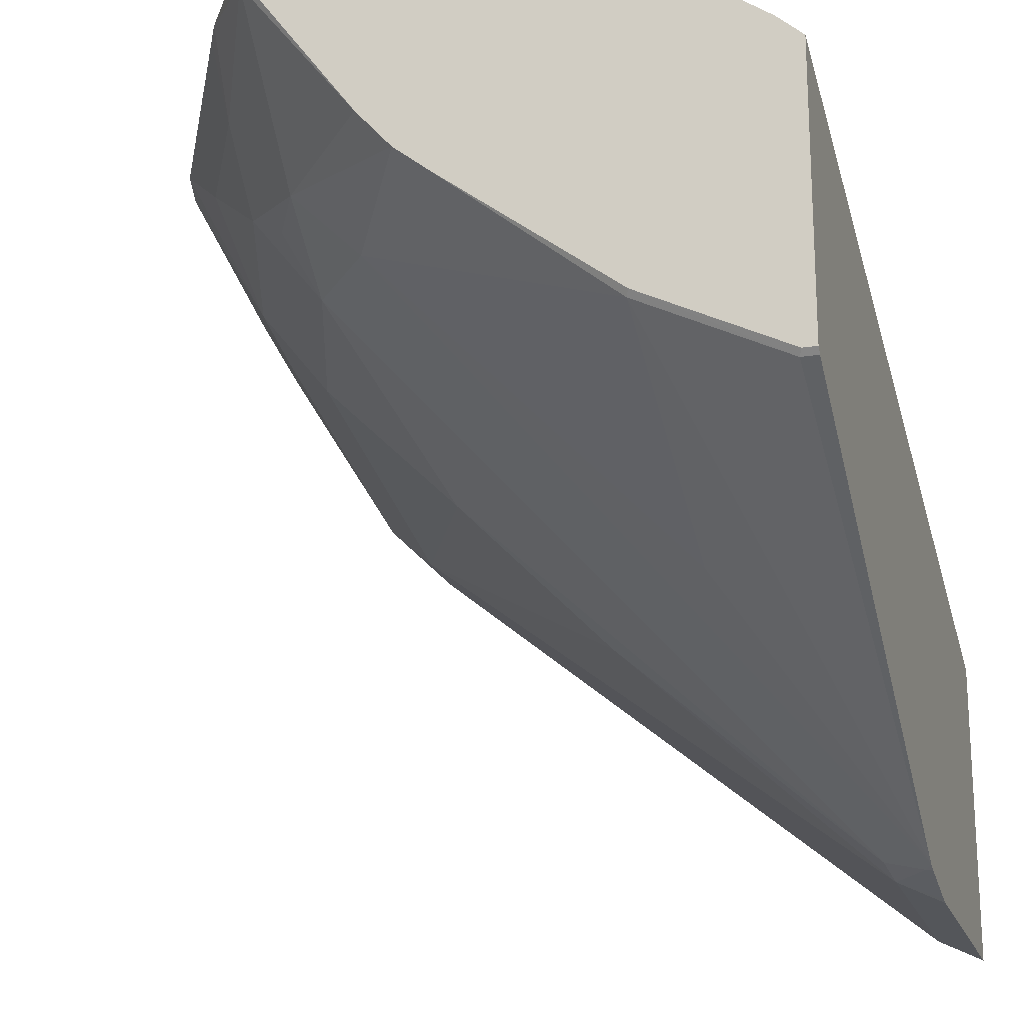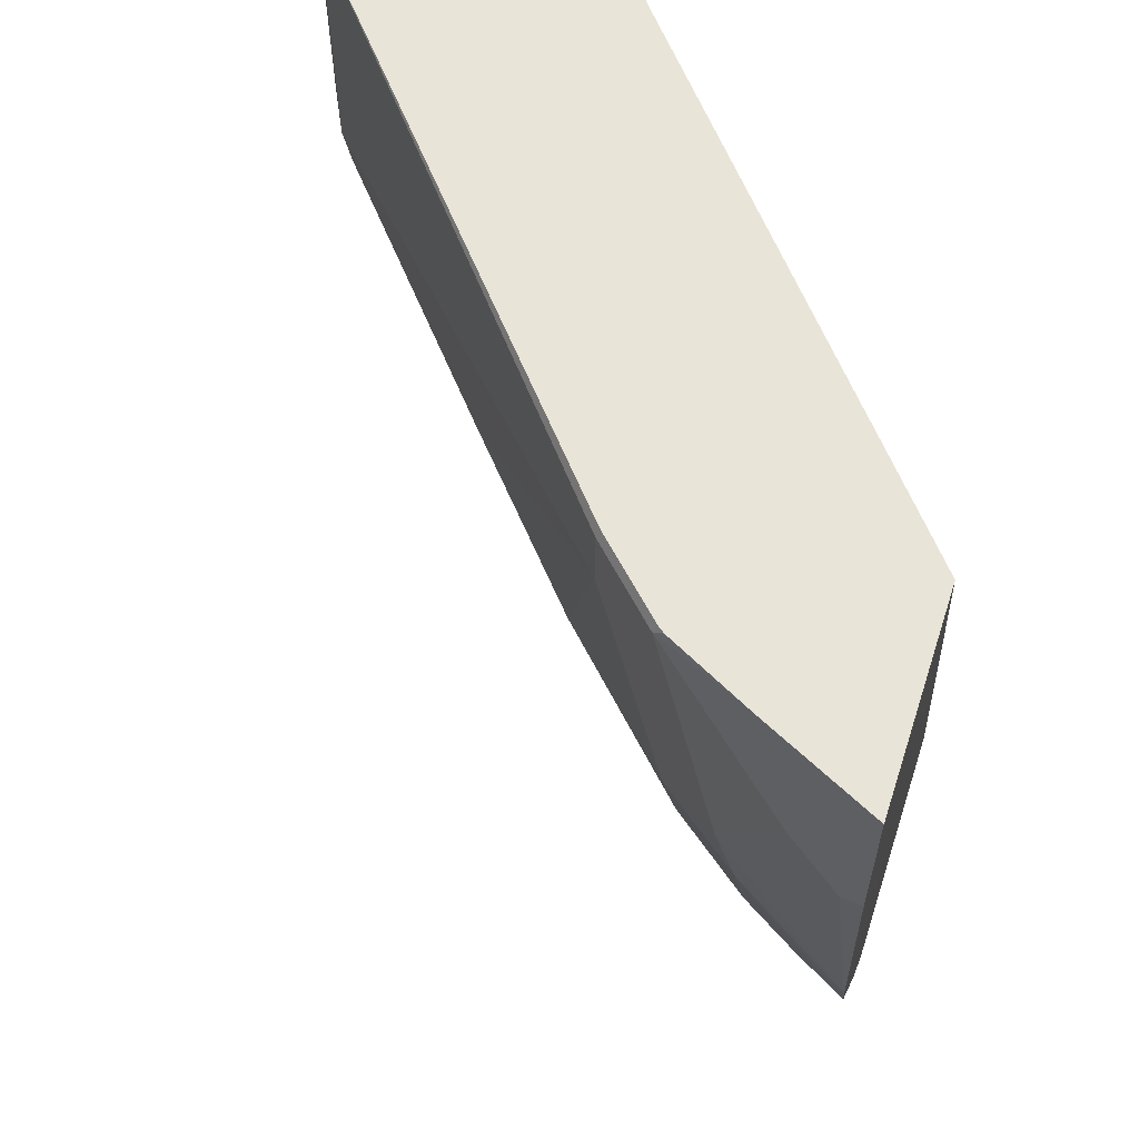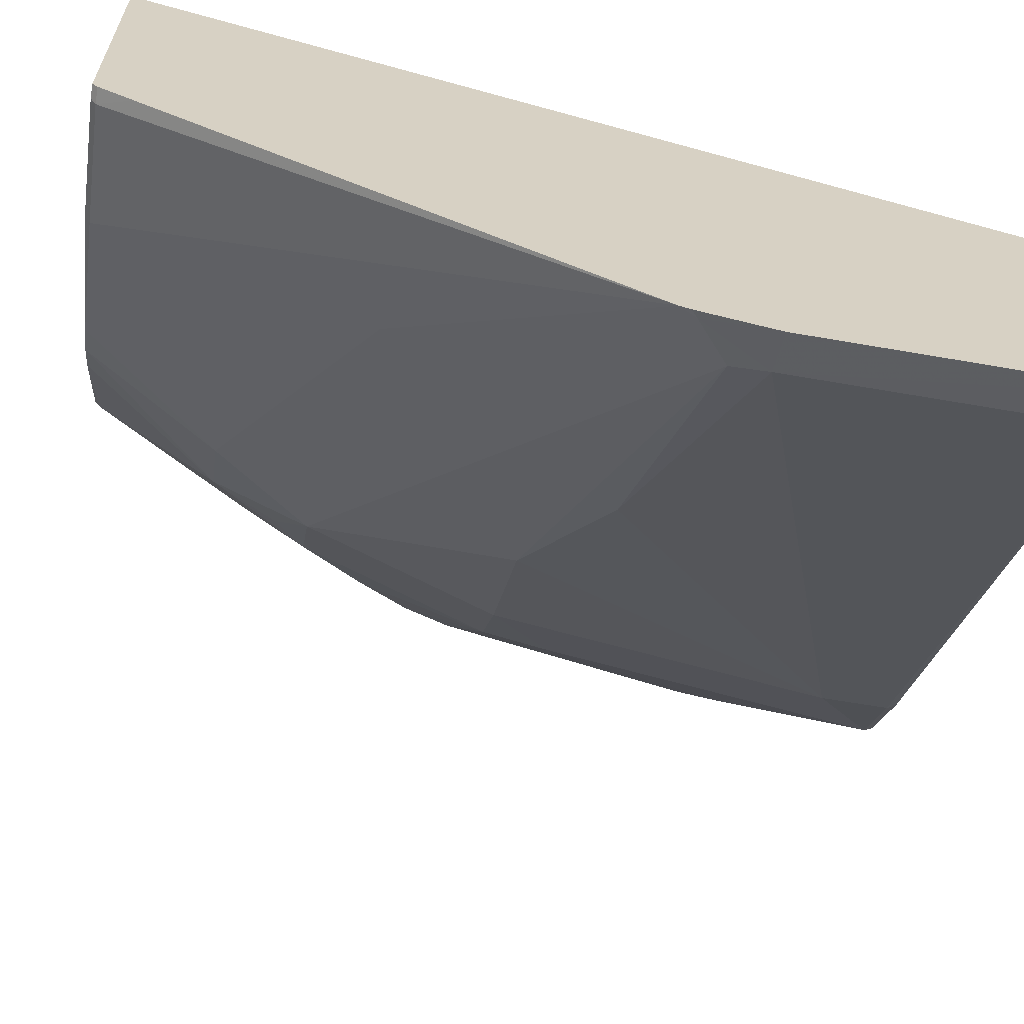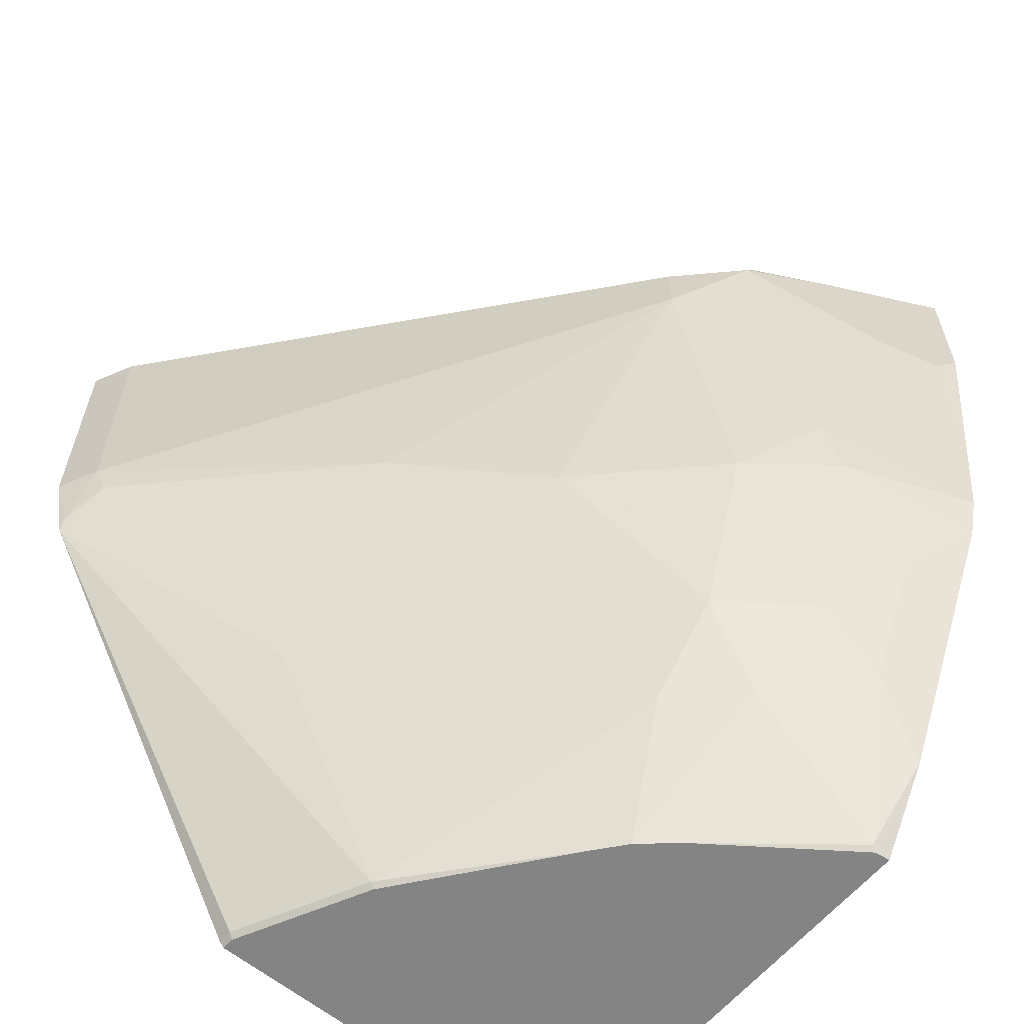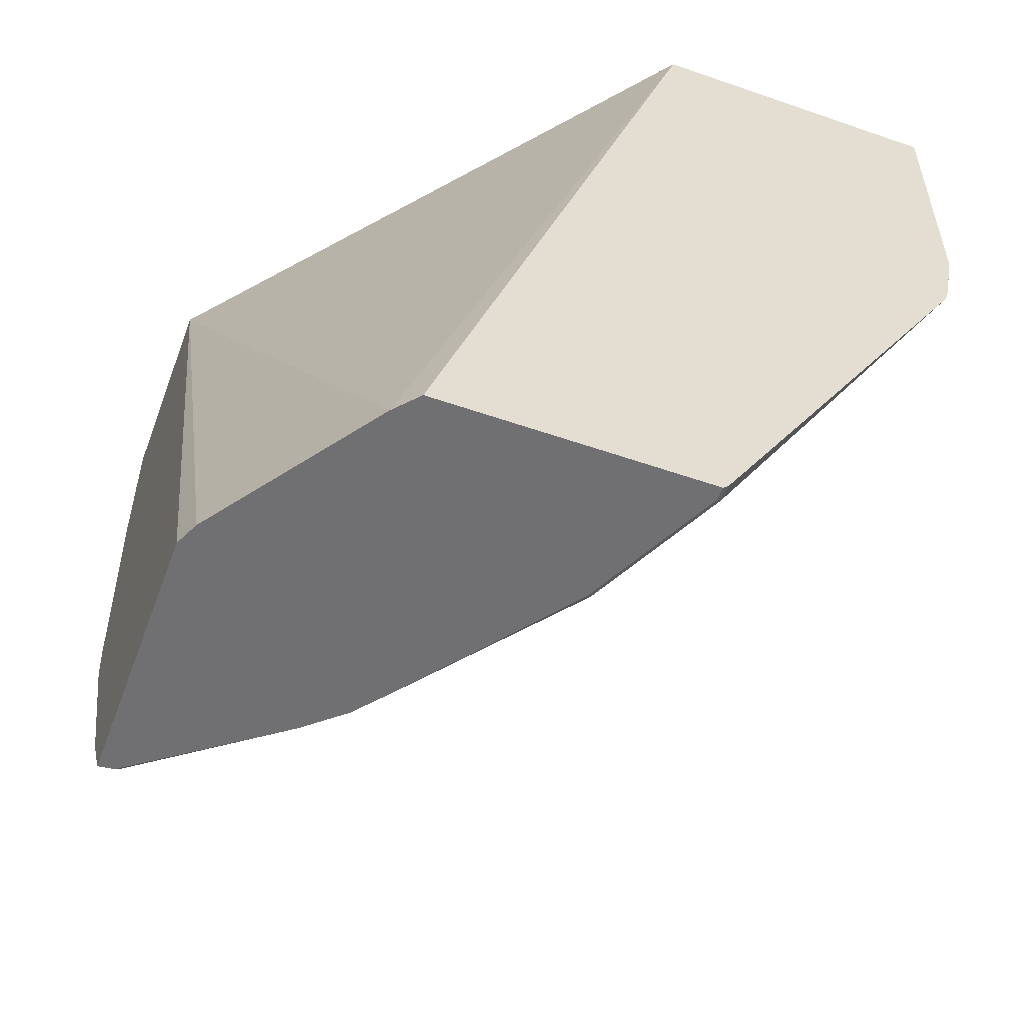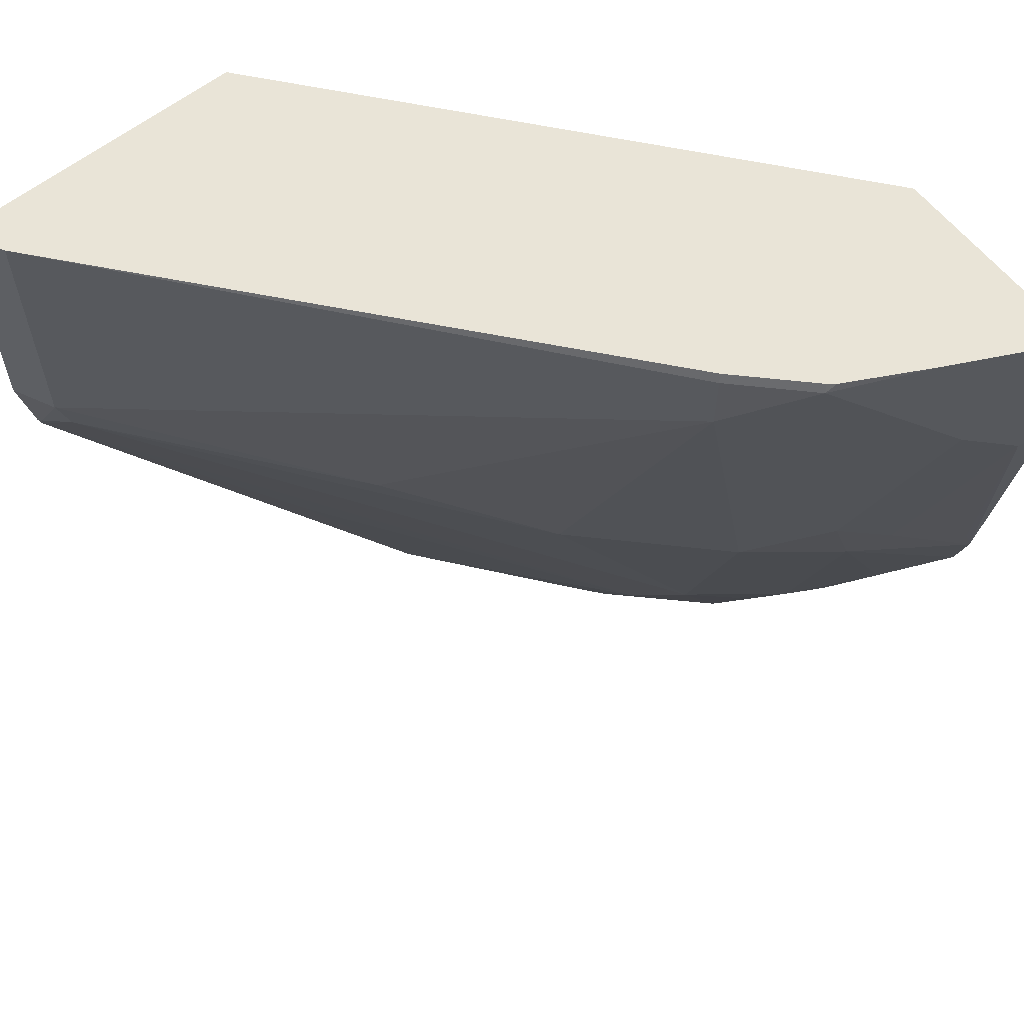
<metadata>
{"format":"obj","ext":"obj","renderer":"f3d","projection":"perspective","resolution":1024,"background":"white","views":[{"elev":-20.4,"azim":-163.8,"up":"+Y"},{"elev":60.3,"azim":108.0,"up":"+Z"},{"elev":-63.6,"azim":-100.0,"up":"+Y"},{"elev":-61.4,"azim":50.2,"up":"+Z"},{"elev":-55.0,"azim":-110.2,"up":"+Z"},{"elev":61.1,"azim":51.5,"up":"+Z"}]}
</metadata>
<code>
v 0.737 -0.1179 0.04195
v 0.617 -0.1179 0.04195
v 0.7157 -0.1605 0.04195
v 0.6787 -0.2345 0.03698
v 0.737 -0.1179 -0.04386
v 0.3338 -0.3514 0.04195
v 0.4526 -0.1179 -0.4286
v 0.4393 -0.1239 -0.4286
v 0.3469 -0.189 -0.4286
v 0.705 -0.1818 0.04195
v 0.7157 -0.1605 -0.03704
v 0.6803 -0.2287 0.04195
v 0.6771 -0.2328 0.04195
v 0.6417 -0.2715 0.03698
v 0.6417 -0.2715 -6.78e-06
v 0.6787 -0.1975 -0.1481
v 0.7311 -0.1296 -0.05555
v 0.7164 -0.1179 -0.2017
v 0.3338 -0.518 0.04195
v 0.3338 -0.2008 -0.4286
v 0.6013 -0.1179 -0.4286
v 0.64 -0.2699 0.04195
v 0.3579 -0.5059 0.04195
v 0.3579 -0.5059 -0.1111
v 0.4936 -0.3825 -0.1481
v 0.5676 -0.3085 -0.1851
v 0.6047 -0.2715 -0.1851
v 0.6417 -0.2345 -0.1851
v 0.6803 -0.1851 -0.1851
v 0.6941 -0.1666 -0.1666
v 0.7157 -0.1234 -0.1851
v 0.7088 -0.1179 -0.2289
v 0.3365 -0.5166 0.04195
v 0.3338 -0.518 -0.1111
v 0.3338 -0.3488 -0.4286
v 0.6002 -0.1268 -0.4286
v 0.6347 -0.1179 -0.377
v 0.3338 -0.5171 -0.1158
v 0.3378 -0.509 -0.1481
v 0.361 -0.4998 -0.1296
v 0.6047 -0.2345 -0.2962
v 0.6432 -0.1851 -0.2962
v 0.6803 -0.1481 -0.2591
v 0.6786 -0.1179 -0.2894
v 0.341 -0.3488 -0.4286
v 0.3338 -0.3517 -0.4257
v 0.6016 -0.1296 -0.4257
v 0.5418 -0.2065 -0.4286
v 0.6415 -0.1179 -0.3634
v 0.6432 -0.1481 -0.3332
v 0.3338 -0.5099 -0.1517
v 0.3338 -0.5083 -0.1569
v 0.5646 -0.2407 -0.3517
v 0.6016 -0.2037 -0.3517
v 0.6201 -0.2037 -0.3146
v 0.4151 -0.3119 -0.4286
v 0.3425 -0.3517 -0.4257
v 0.3338 -0.3626 -0.4072
v 0.5461 -0.2037 -0.4257
v 0.5236 -0.2274 -0.4286
v 0.4165 -0.3147 -0.4257
v 0.4165 -0.3887 -0.2777
v 0.4906 -0.3147 -0.3146
v 0.4906 -0.2777 -0.3887
v 0.5055 -0.2421 -0.4286
f 28 41 42
f 28 42 29
f 29 42 43
f 29 43 32
f 32 43 44
f 36 37 47
f 35 57 46
f 36 47 48
f 37 49 50
f 27 41 28
f 37 50 47
f 38 51 39
f 35 45 57
f 26 40 41
f 19 34 33
f 25 40 26
f 24 33 34
f 24 40 25
f 24 39 40
f 24 38 39
f 24 34 38
f 23 33 24
f 21 37 36
f 18 29 32
f 18 30 29
f 18 31 30
f 17 31 18
f 39 51 52
f 26 41 27
f 39 52 40
f 53 63 64
f 40 53 41
f 17 30 31
f 62 64 63
f 61 64 62
f 61 65 64
f 56 61 57
f 56 65 61
f 53 60 54
f 53 65 60
f 53 64 65
f 52 63 53
f 52 62 63
f 52 61 62
f 52 57 61
f 52 58 57
f 48 54 60
f 48 59 54
f 47 54 59
f 47 59 48
f 46 57 58
f 45 56 57
f 43 49 44
f 43 50 49
f 42 50 43
f 42 47 50
f 42 54 47
f 42 55 54
f 41 55 42
f 41 54 55
f 41 53 54
f 40 52 53
f 16 28 29
f 6 58 52
f 15 28 16
f 4 22 14
f 4 13 22
f 4 12 13
f 4 10 12
f 4 11 5
f 3 10 4
f 2 9 6
f 2 8 9
f 2 7 8
f 1 7 2
f 1 21 7
f 1 37 21
f 1 49 37
f 4 14 15
f 1 44 49
f 1 18 32
f 1 5 18
f 1 3 4
f 1 10 3
f 1 12 10
f 1 13 12
f 1 22 13
f 1 23 22
f 1 33 23
f 1 19 33
f 1 6 19
f 1 2 6
f 16 29 30
f 1 32 44
f 4 15 16
f 1 4 5
f 5 11 17
f 15 27 28
f 4 16 11
f 15 26 27
f 15 25 26
f 15 24 25
f 14 24 15
f 14 23 24
f 11 30 17
f 11 16 30
f 7 9 8
f 7 20 9
f 7 35 20
f 7 45 35
f 7 56 45
f 14 22 23
f 7 60 65
f 7 48 60
f 7 36 48
f 6 9 20
f 7 21 36
f 6 34 19
f 6 38 34
f 6 51 38
f 6 52 51
f 5 17 18
f 6 46 58
f 6 35 46
f 6 20 35
f 7 65 56

</code>
